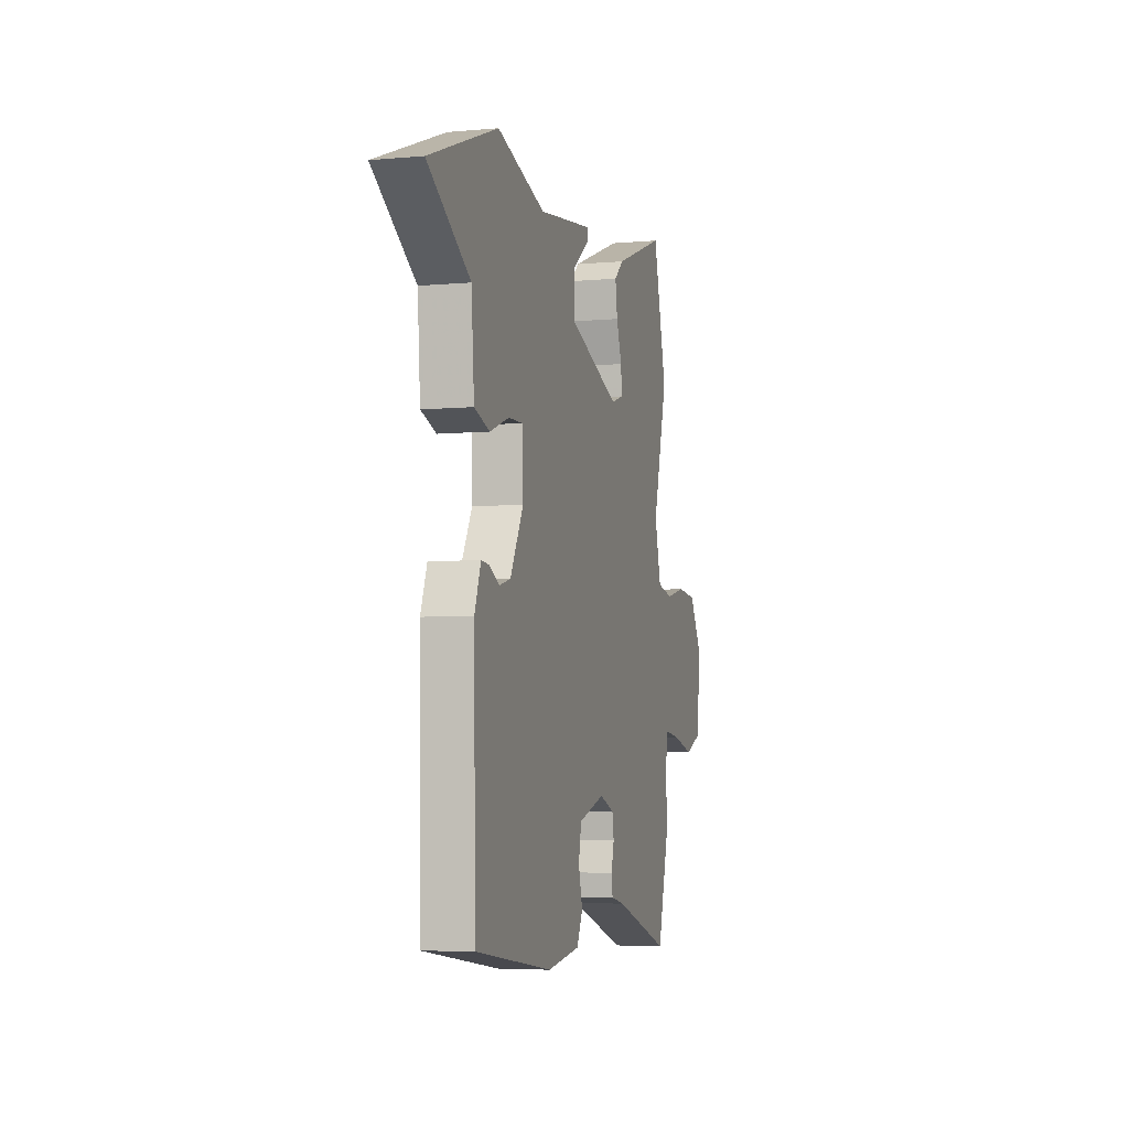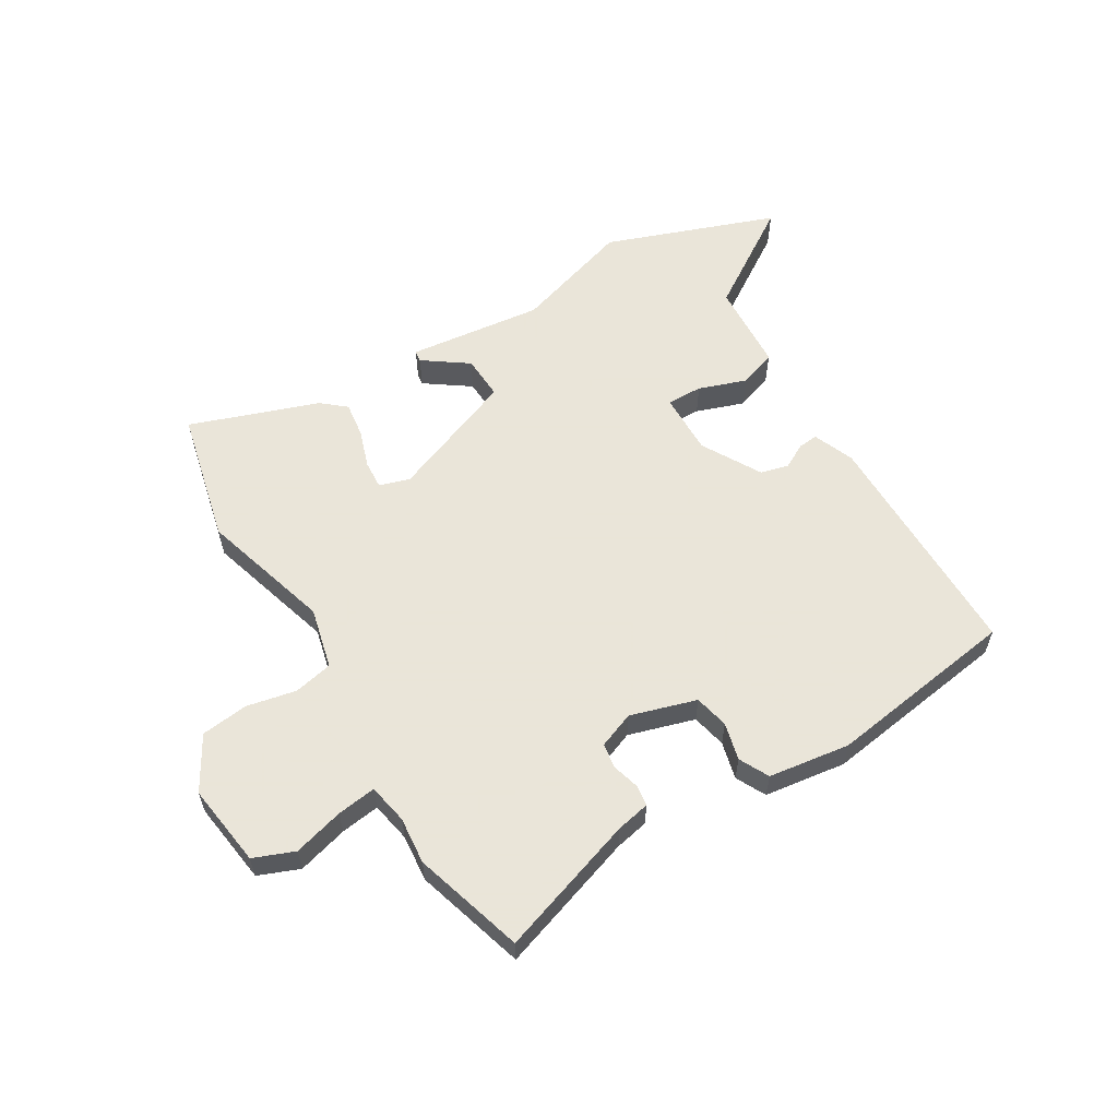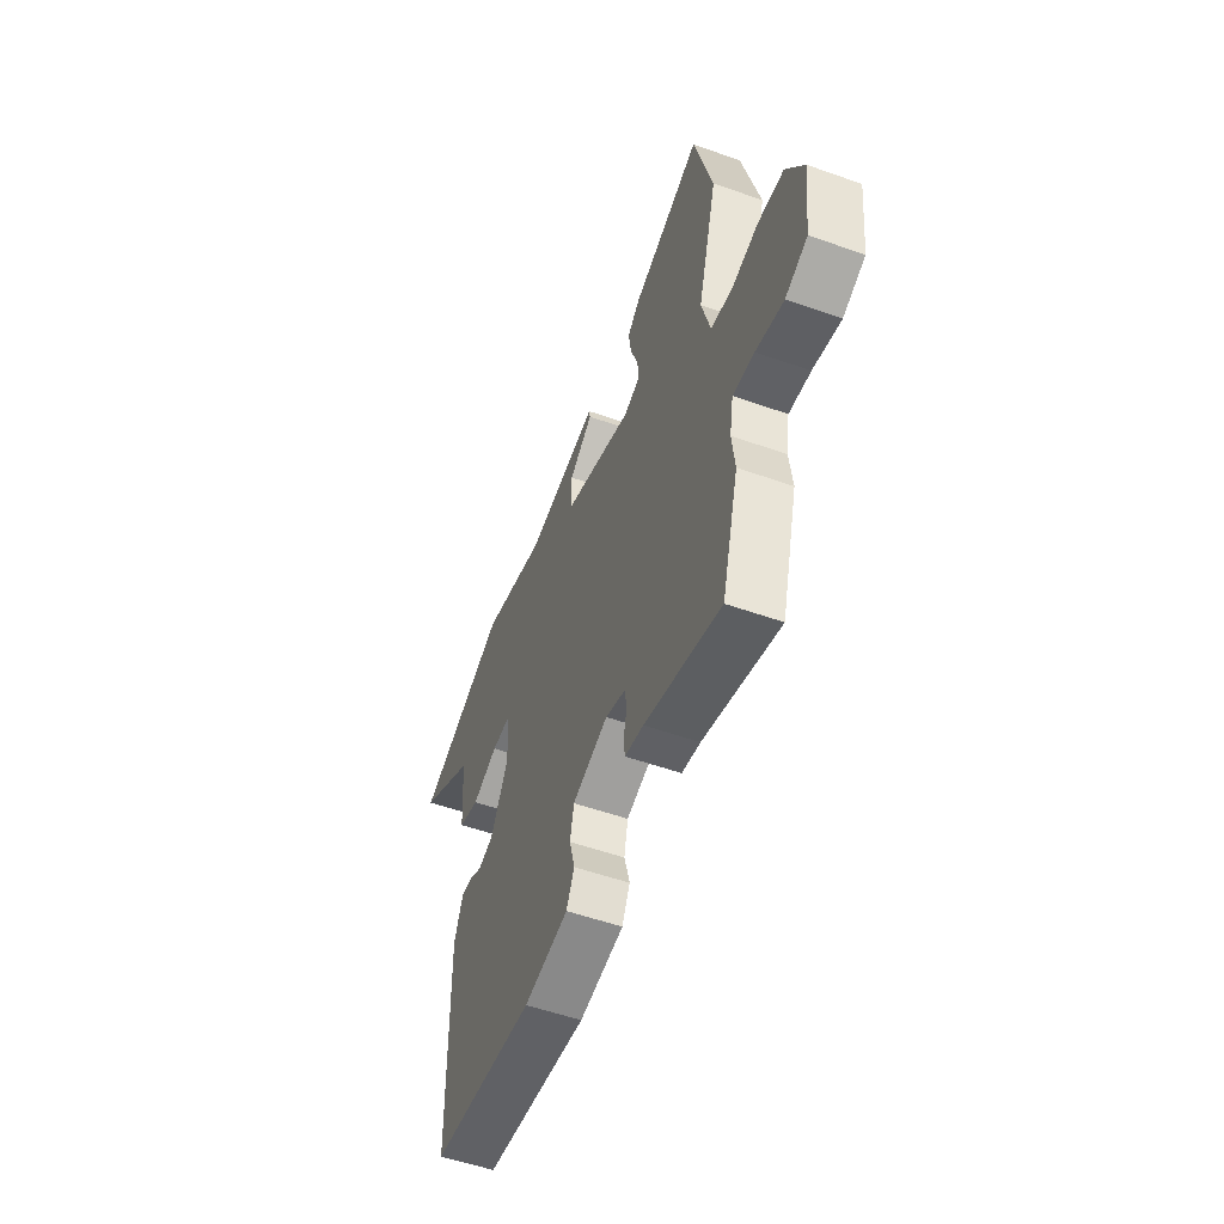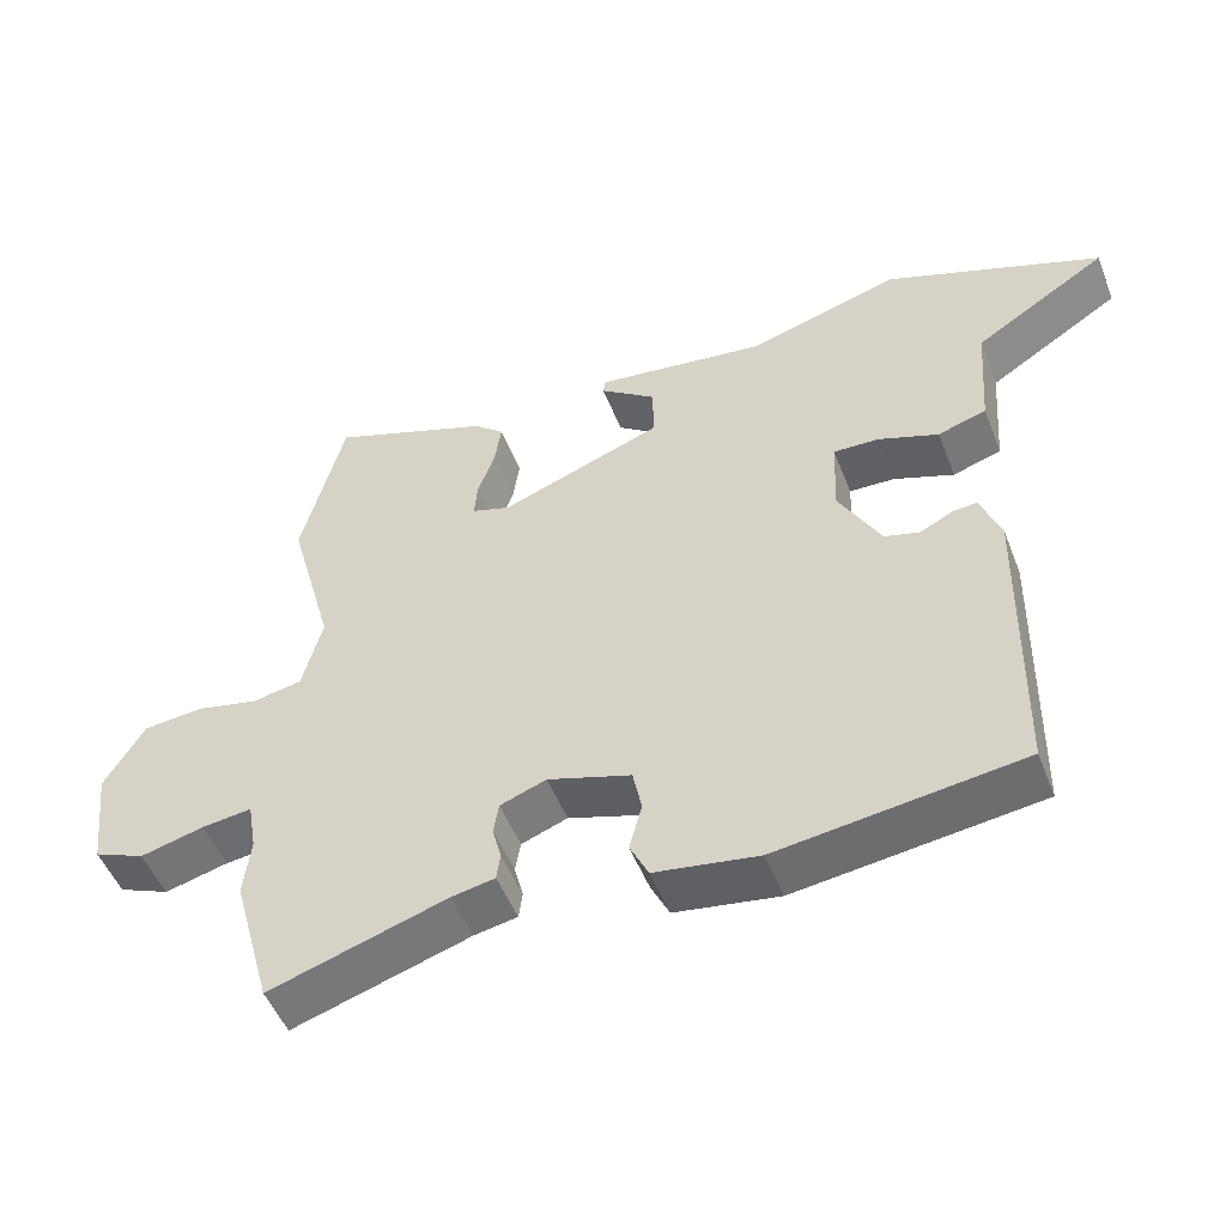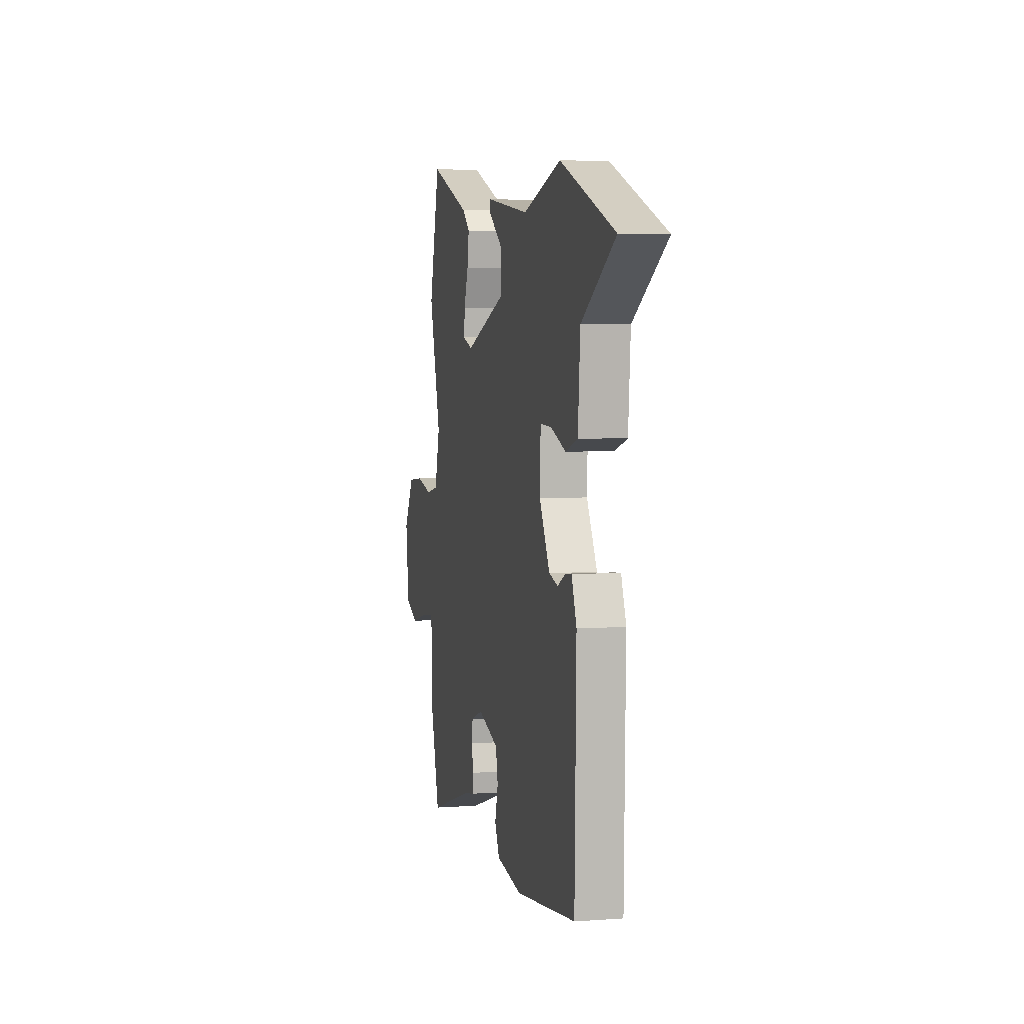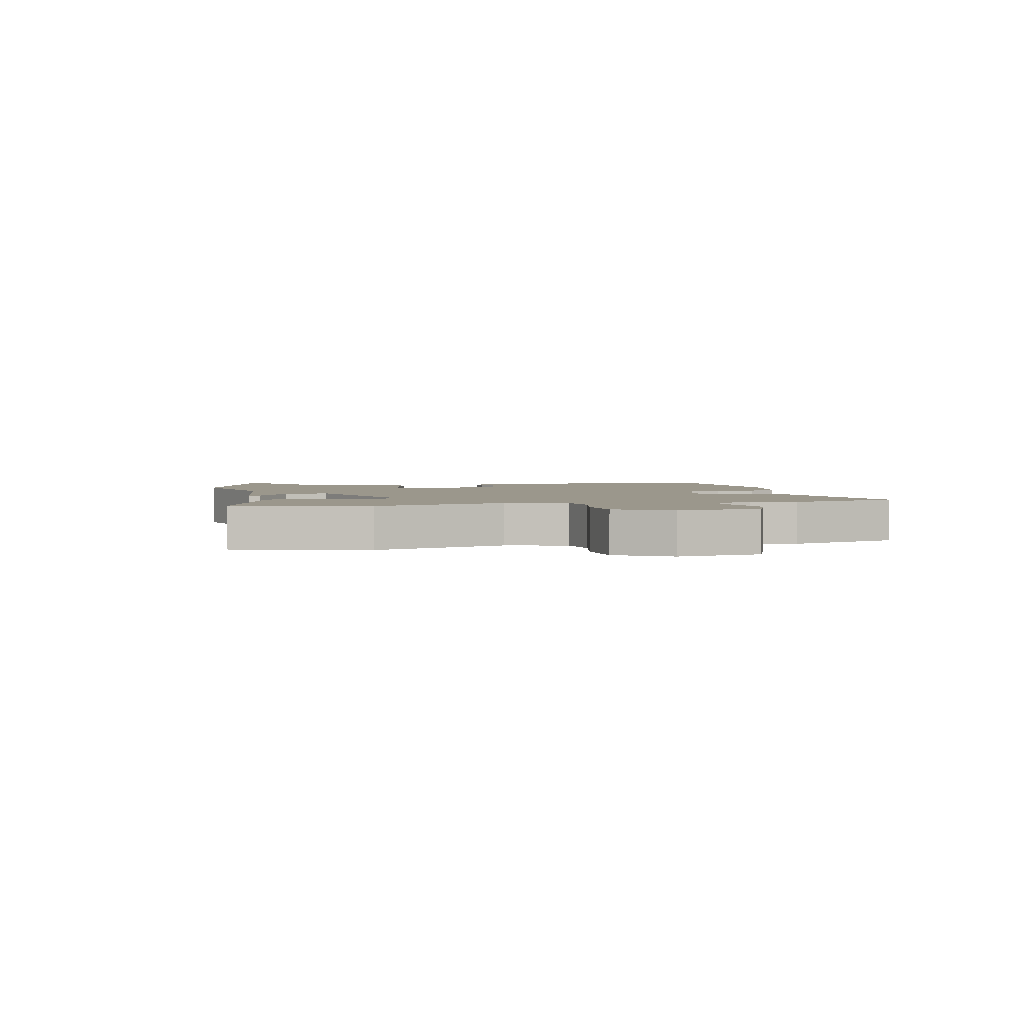
<metadata>
{"format":"obj","ext":"obj","renderer":"f3d","projection":"perspective","resolution":1024,"background":"white","views":[{"elev":-5.6,"azim":-74.3,"up":"+Z"},{"elev":58.6,"azim":148.0,"up":"+Y"},{"elev":-54.3,"azim":69.4,"up":"+Z"},{"elev":-50.8,"azim":-158.9,"up":"+Z"},{"elev":4.8,"azim":-103.2,"up":"+Z"},{"elev":2.7,"azim":76.7,"up":"+Y"}]}
</metadata>
<code>
v 0.477 0.07 0.591
v 0.534 0.07 0.364
v 0.472 0.07 0.139
v 0.499 0.07 0.035
v 0.566 0.07 0.022
v 0.65 0.07 0.041
v 0.731 0.07 0.033
v 0.785 0.07 -0.057
v 0.768 0.07 -0.199
v 0.699 0.07 -0.228
v 0.613 0.07 -0.206
v 0.546 0.07 -0.198
v 0.534 0.07 -0.267
v 0.543 0.07 -0.347
v 0.49 0.07 -0.537
v 0.252 0.07 -0.462
v 0.194 0.07 -0.451
v 0.189 0.07 -0.415
v 0.201 0.07 -0.368
v 0.194 0.07 -0.326
v 0.132 0.07 -0.303
v 0.02 0.07 -0.339
v 0.008 0.07 -0.398
v 0.025 0.07 -0.462
v 0 0.07 -0.513
v -0.139 0.07 -0.535
v -0.465 0.07 -0.493
v -0.473 0.07 -0.087
v -0.446 0.07 -0.016
v -0.412 0.07 -0.019
v -0.37 0.07 -0.041
v -0.322 0.07 -0.028
v -0.266 0.07 0.074
v -0.27 0.07 0.181
v -0.331 0.07 0.179
v -0.412 0.07 0.149
v -0.477 0.07 0.17
v -0.489 0.07 0.323
v -0.668 0.07 0.436
v -0.378 0.07 0.547
v -0.174 0.07 0.486
v 0.057 0.07 0.517
v 0.06 0.07 0.497
v -0.015 0.07 0.442
v -0.017 0.07 0.366
v 0.203 0.07 0.284
v 0.255 0.07 0.301
v 0.251 0.07 0.35
v 0.228 0.07 0.415
v 0.219 0.07 0.475
v 0.259 0.07 0.51
v 0.477 0 0.591
v 0.534 0 0.364
v 0.472 0 0.139
v 0.499 0 0.035
v 0.566 0 0.022
v 0.65 0 0.041
v 0.731 0 0.033
v 0.785 0 -0.057
v 0.768 0 -0.199
v 0.699 0 -0.228
v 0.613 0 -0.206
v 0.546 0 -0.198
v 0.534 0 -0.267
v 0.543 0 -0.347
v 0.49 0 -0.537
v 0.252 0 -0.462
v 0.194 0 -0.451
v 0.189 0 -0.415
v 0.201 0 -0.368
v 0.194 0 -0.326
v 0.132 0 -0.303
v 0.02 0 -0.339
v 0.008 0 -0.398
v 0.025 0 -0.462
v 0 0 -0.513
v -0.139 0 -0.535
v -0.465 0 -0.493
v -0.473 0 -0.087
v -0.446 0 -0.016
v -0.412 0 -0.019
v -0.37 0 -0.041
v -0.322 0 -0.028
v -0.266 0 0.074
v -0.27 0 0.181
v -0.331 0 0.179
v -0.412 0 0.149
v -0.477 0 0.17
v -0.489 0 0.323
v -0.668 0 0.436
v -0.378 0 0.547
v -0.174 0 0.486
v 0.057 0 0.517
v 0.06 0 0.497
v -0.015 0 0.442
v -0.017 0 0.366
v 0.203 0 0.284
v 0.255 0 0.301
v 0.251 0 0.35
v 0.228 0 0.415
v 0.219 0 0.475
v 0.259 0 0.51
f 1 2 3
f 51 1 3
f 50 51 3
f 49 50 3
f 48 49 3
f 47 48 3 4
f 46 47 4
f 45 46 4
f 41 42 43 44
f 41 44 45
f 40 41 45
f 39 40 45
f 38 39 45
f 37 38 45
f 36 37 45
f 35 36 45
f 34 35 45
f 33 34 45 4
f 29 30 31
f 28 29 31
f 27 28 31
f 26 27 31
f 25 26 31
f 24 25 31
f 23 24 31
f 22 23 31 32
f 33 4 5
f 32 33 5
f 22 32 5
f 21 22 5
f 16 17 18 19
f 16 19 20
f 15 16 20
f 14 15 20
f 13 14 20
f 20 21 5
f 13 20 5
f 12 13 5
f 9 10 11
f 9 11 12
f 8 9 12
f 7 8 12
f 6 7 12
f 5 6 12
f 54 53 52
f 54 52 102
f 54 102 101
f 54 101 100
f 54 100 99
f 55 54 99 98
f 55 98 97
f 55 97 96
f 95 94 93 92
f 96 95 92
f 96 92 91
f 96 91 90
f 96 90 89
f 96 89 88
f 96 88 87
f 96 87 86
f 96 86 85
f 55 96 85 84
f 82 81 80
f 82 80 79
f 82 79 78
f 82 78 77
f 82 77 76
f 82 76 75
f 82 75 74
f 83 82 74 73
f 56 55 84
f 56 84 83
f 56 83 73
f 56 73 72
f 70 69 68 67
f 71 70 67
f 71 67 66
f 71 66 65
f 71 65 64
f 56 72 71
f 56 71 64
f 56 64 63
f 62 61 60
f 63 62 60
f 63 60 59
f 63 59 58
f 63 58 57
f 63 57 56
f 1 52 53 2
f 2 53 54 3
f 3 54 55 4
f 4 55 56 5
f 5 56 57 6
f 6 57 58 7
f 7 58 59 8
f 8 59 60 9
f 9 60 61 10
f 10 61 62 11
f 11 62 63 12
f 12 63 64 13
f 13 64 65 14
f 14 65 66 15
f 15 66 67 16
f 16 67 68 17
f 17 68 69 18
f 18 69 70 19
f 19 70 71 20
f 20 71 72 21
f 21 72 73 22
f 22 73 74 23
f 23 74 75 24
f 24 75 76 25
f 25 76 77 26
f 26 77 78 27
f 27 78 79 28
f 28 79 80 29
f 29 80 81 30
f 30 81 82 31
f 31 82 83 32
f 32 83 84 33
f 33 84 85 34
f 34 85 86 35
f 35 86 87 36
f 36 87 88 37
f 37 88 89 38
f 38 89 90 39
f 39 90 91 40
f 40 91 92 41
f 41 92 93 42
f 42 93 94 43
f 43 94 95 44
f 44 95 96 45
f 45 96 97 46
f 46 97 98 47
f 47 98 99 48
f 48 99 100 49
f 49 100 101 50
f 50 101 102 51
f 51 102 52 1

</code>
